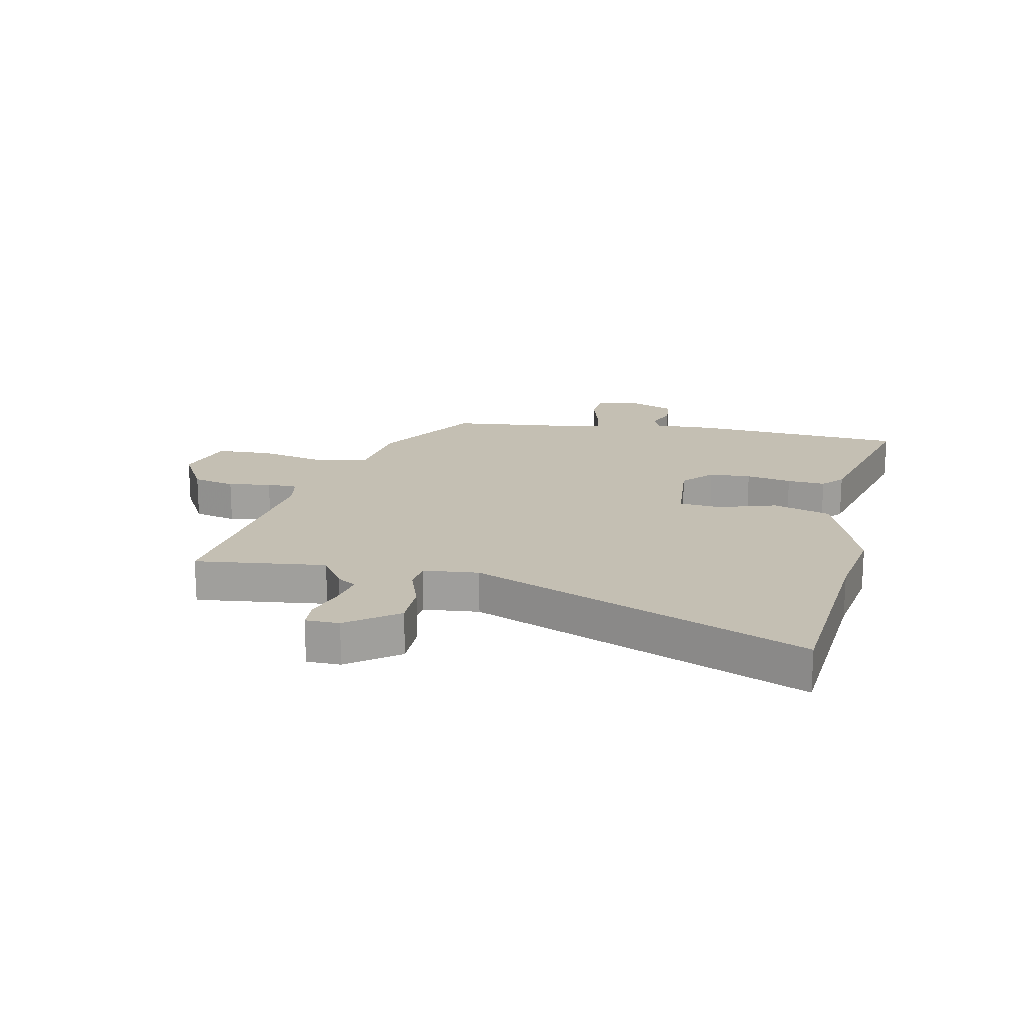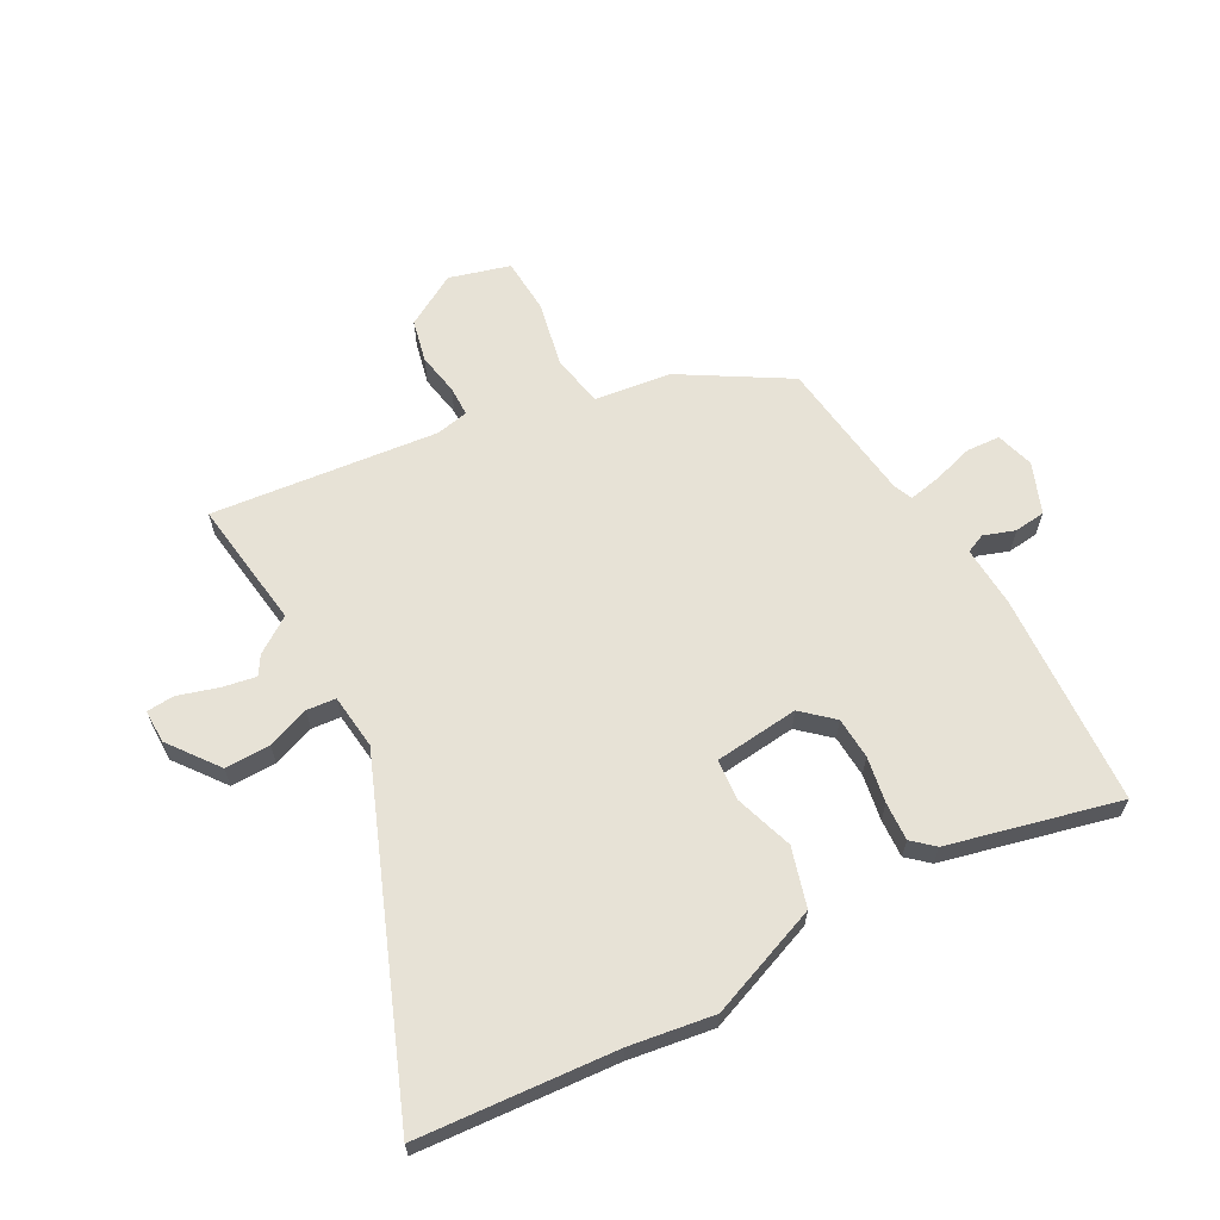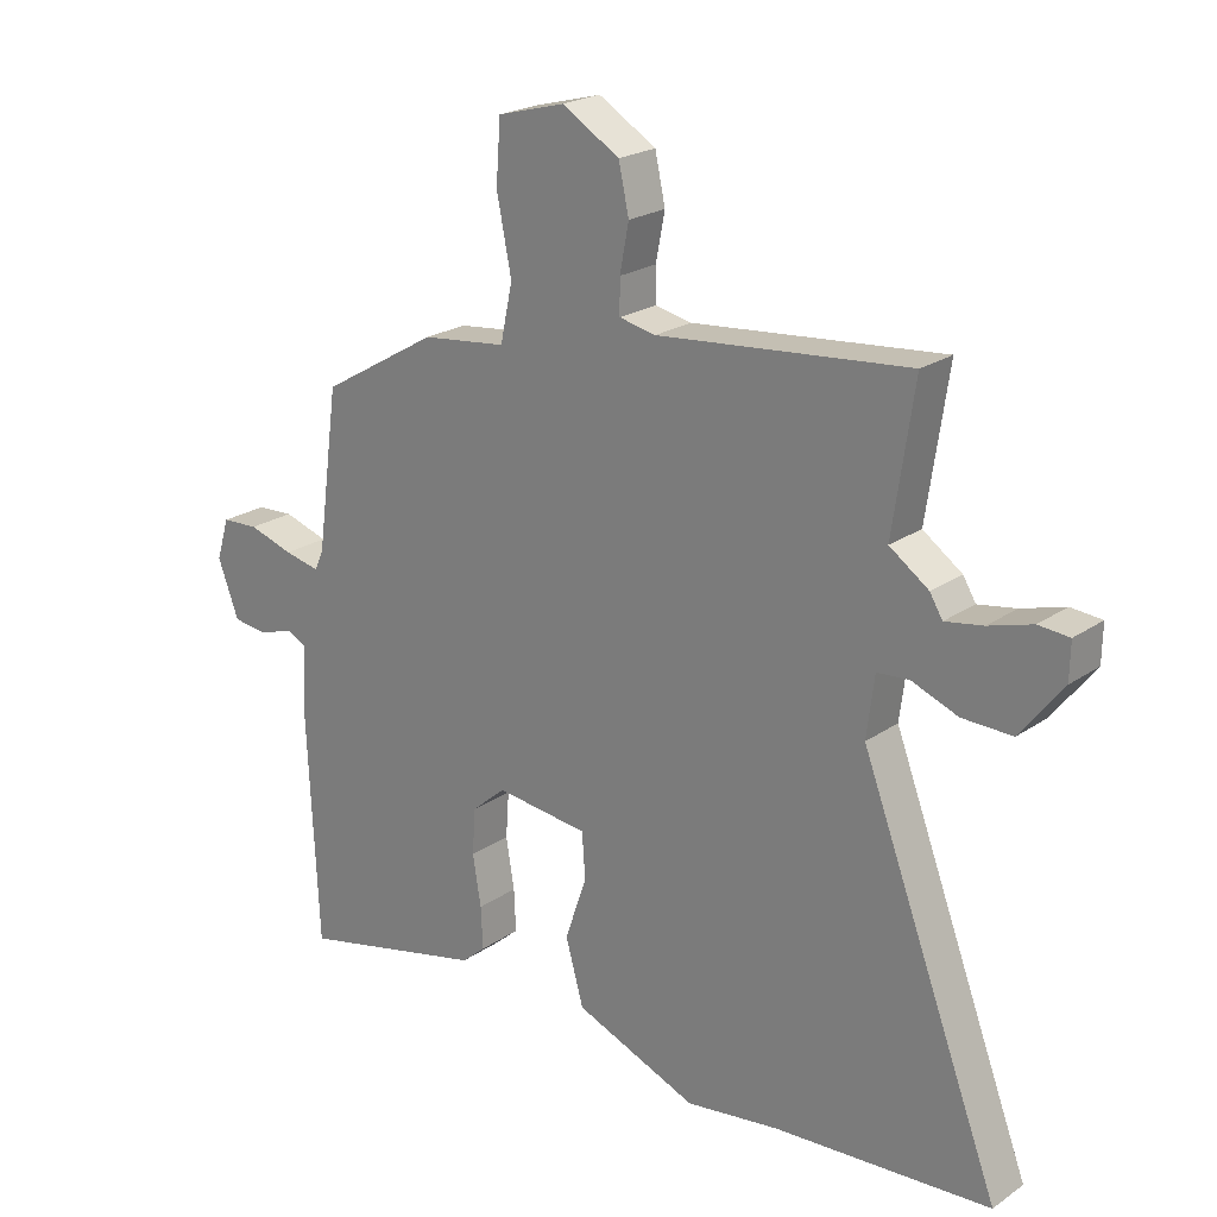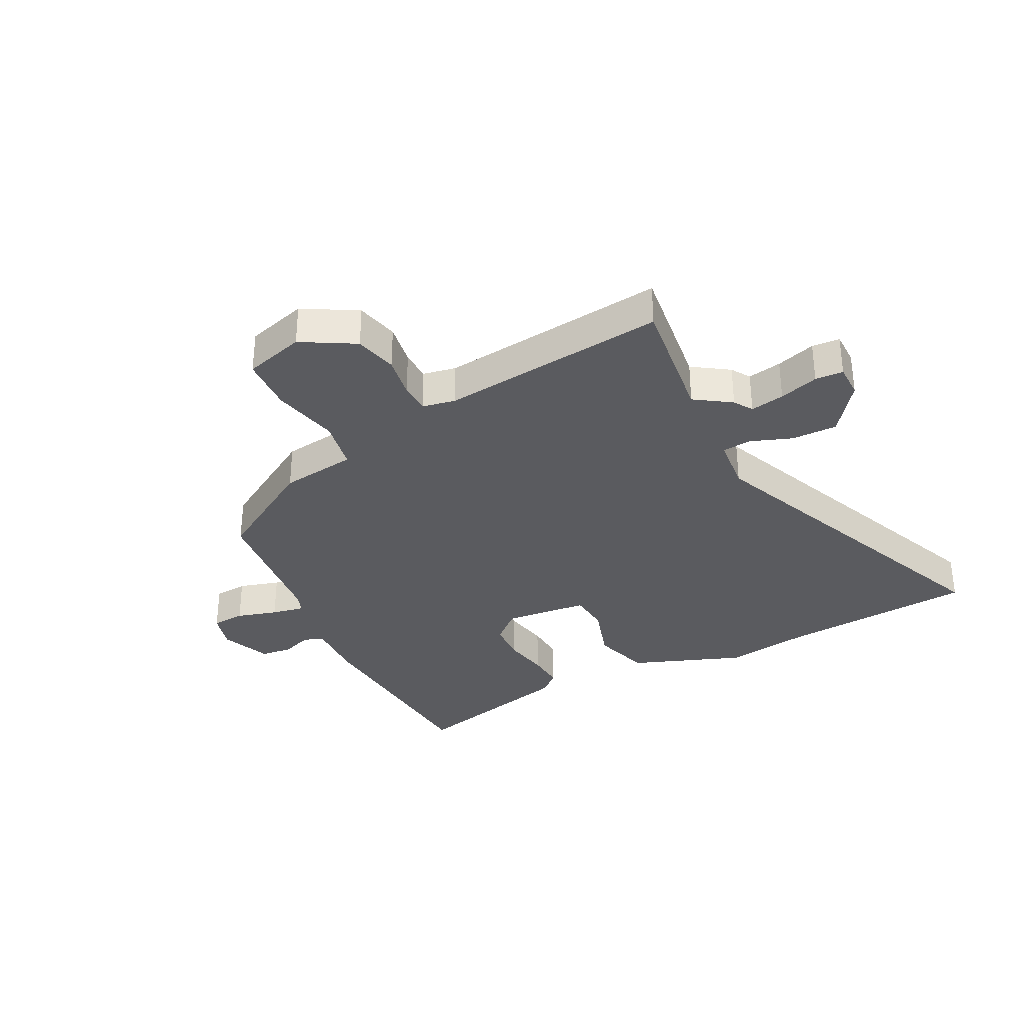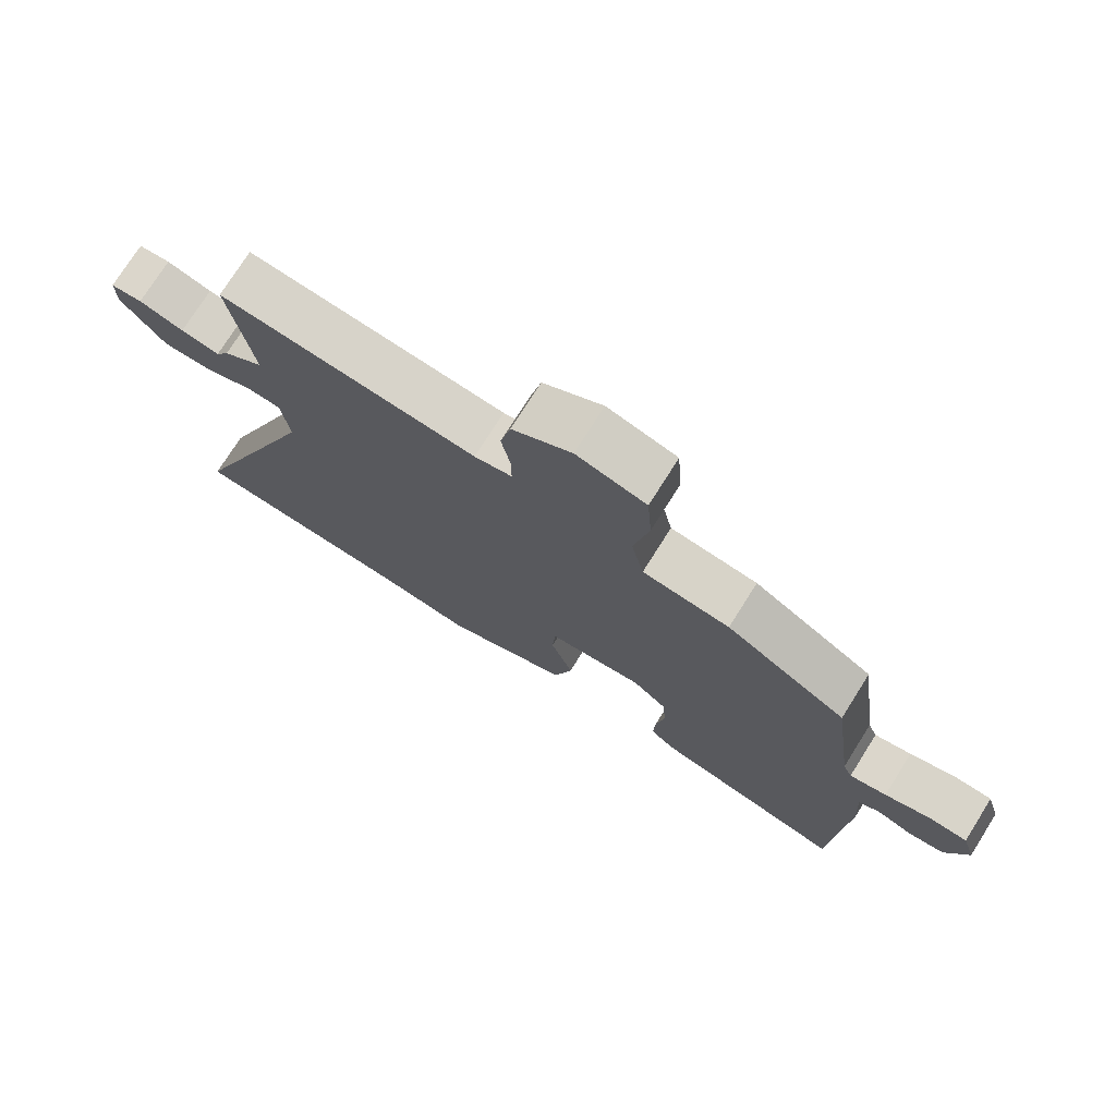
<metadata>
{"format":"obj","ext":"obj","renderer":"f3d","projection":"perspective","resolution":1024,"background":"white","views":[{"elev":17.9,"azim":103.4,"up":"+Y"},{"elev":63.2,"azim":152.1,"up":"+Y"},{"elev":22.1,"azim":40.3,"up":"+Z"},{"elev":-33.0,"azim":28.3,"up":"+Y"},{"elev":74.8,"azim":-147.8,"up":"+Z"}]}
</metadata>
<code>
v 0.674 0.07 -0.489
v 0.334 0.07 -0.511
v 0.189 0.07 -0.531
v -0.003 0.07 -0.454
v -0.031 0.07 -0.353
v 0.003 0.07 -0.253
v -0.002 0.07 -0.182
v -0.147 0.07 -0.165
v -0.2 0.07 -0.211
v -0.205 0.07 -0.283
v -0.192 0.07 -0.362
v -0.189 0.07 -0.428
v -0.226 0.07 -0.46
v -0.52 0.07 -0.528
v -0.537 0.07 -0.159
v -0.53 0.07 -0.054
v -0.563 0.07 -0.039
v -0.617 0.07 -0.057
v -0.671 0.07 -0.05
v -0.704 0.07 0.038
v -0.684 0.07 0.103
v -0.626 0.07 0.106
v -0.556 0.07 0.084
v -0.5 0.07 0.072
v -0.486 0.07 0.104
v -0.452 0.07 0.353
v -0.269 0.07 0.46
v -0.137 0.07 0.475
v -0.118 0.07 0.564
v -0.141 0.07 0.68
v -0.134 0.07 0.776
v -0.029 0.07 0.804
v 0.061 0.07 0.75
v 0.077 0.07 0.676
v 0.063 0.07 0.603
v 0.063 0.07 0.55
v 0.12 0.07 0.538
v 0.511 0.07 0.574
v 0.478 0.07 0.35
v 0.539 0.07 0.307
v 0.559 0.07 0.274
v 0.618 0.07 0.284
v 0.686 0.07 0.304
v 0.734 0.07 0.3
v 0.733 0.07 0.242
v 0.667 0.07 0.157
v 0.589 0.07 0.159
v 0.517 0.07 0.187
v 0.467 0.07 0.183
v 0.455 0.07 0.088
v 0.674 0 -0.489
v 0.334 0 -0.511
v 0.189 0 -0.531
v -0.003 0 -0.454
v -0.031 0 -0.353
v 0.003 0 -0.253
v -0.002 0 -0.182
v -0.147 0 -0.165
v -0.2 0 -0.211
v -0.205 0 -0.283
v -0.192 0 -0.362
v -0.189 0 -0.428
v -0.226 0 -0.46
v -0.52 0 -0.528
v -0.537 0 -0.159
v -0.53 0 -0.054
v -0.563 0 -0.039
v -0.617 0 -0.057
v -0.671 0 -0.05
v -0.704 0 0.038
v -0.684 0 0.103
v -0.626 0 0.106
v -0.556 0 0.084
v -0.5 0 0.072
v -0.486 0 0.104
v -0.452 0 0.353
v -0.269 0 0.46
v -0.137 0 0.475
v -0.118 0 0.564
v -0.141 0 0.68
v -0.134 0 0.776
v -0.029 0 0.804
v 0.061 0 0.75
v 0.077 0 0.676
v 0.063 0 0.603
v 0.063 0 0.55
v 0.12 0 0.538
v 0.511 0 0.574
v 0.478 0 0.35
v 0.539 0 0.307
v 0.559 0 0.274
v 0.618 0 0.284
v 0.686 0 0.304
v 0.734 0 0.3
v 0.733 0 0.242
v 0.667 0 0.157
v 0.589 0 0.159
v 0.517 0 0.187
v 0.467 0 0.183
v 0.455 0 0.088
f 45 46 47 48
f 45 48 49
f 42 43 44 45
f 41 42 45 49
f 39 40 41 49
f 37 38 39
f 36 37 39 49
f 32 33 34 35
f 32 35 36
f 29 30 31 32
f 28 29 32 36
f 25 26 27 28
f 24 25 28 36
f 20 21 22 23
f 20 23 24
f 17 18 19 20
f 16 17 20 24
f 10 11 12 13
f 9 10 13 14
f 3 4 5 6
f 2 3 6 7
f 50 1 2 7
f 49 50 7 8
f 36 49 8
f 24 36 8 9
f 15 16 24
f 9 14 15 24
f 98 97 96 95
f 99 98 95
f 95 94 93 92
f 99 95 92 91
f 99 91 90 89
f 89 88 87
f 99 89 87 86
f 85 84 83 82
f 86 85 82
f 82 81 80 79
f 86 82 79 78
f 78 77 76 75
f 86 78 75 74
f 73 72 71 70
f 74 73 70
f 70 69 68 67
f 74 70 67 66
f 63 62 61 60
f 64 63 60 59
f 56 55 54 53
f 57 56 53 52
f 57 52 51 100
f 58 57 100 99
f 58 99 86
f 59 58 86 74
f 74 66 65
f 74 65 64 59
f 1 51 52 2
f 2 52 53 3
f 3 53 54 4
f 4 54 55 5
f 5 55 56 6
f 6 56 57 7
f 7 57 58 8
f 8 58 59 9
f 9 59 60 10
f 10 60 61 11
f 11 61 62 12
f 12 62 63 13
f 13 63 64 14
f 14 64 65 15
f 15 65 66 16
f 16 66 67 17
f 17 67 68 18
f 18 68 69 19
f 19 69 70 20
f 20 70 71 21
f 21 71 72 22
f 22 72 73 23
f 23 73 74 24
f 24 74 75 25
f 25 75 76 26
f 26 76 77 27
f 27 77 78 28
f 28 78 79 29
f 29 79 80 30
f 30 80 81 31
f 31 81 82 32
f 32 82 83 33
f 33 83 84 34
f 34 84 85 35
f 35 85 86 36
f 36 86 87 37
f 37 87 88 38
f 38 88 89 39
f 39 89 90 40
f 40 90 91 41
f 41 91 92 42
f 42 92 93 43
f 43 93 94 44
f 44 94 95 45
f 45 95 96 46
f 46 96 97 47
f 47 97 98 48
f 48 98 99 49
f 49 99 100 50
f 50 100 51 1

</code>
